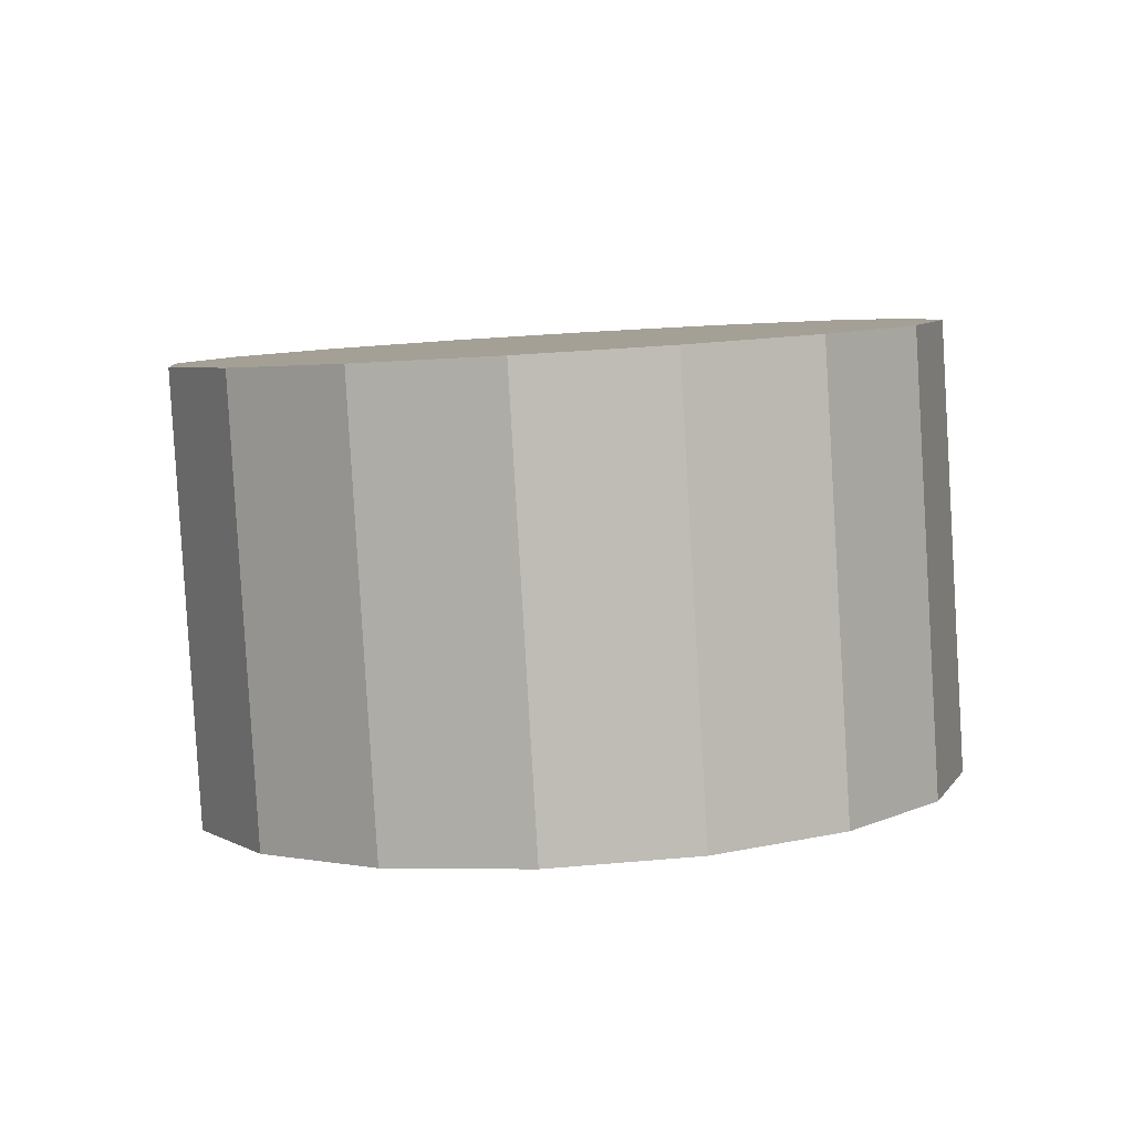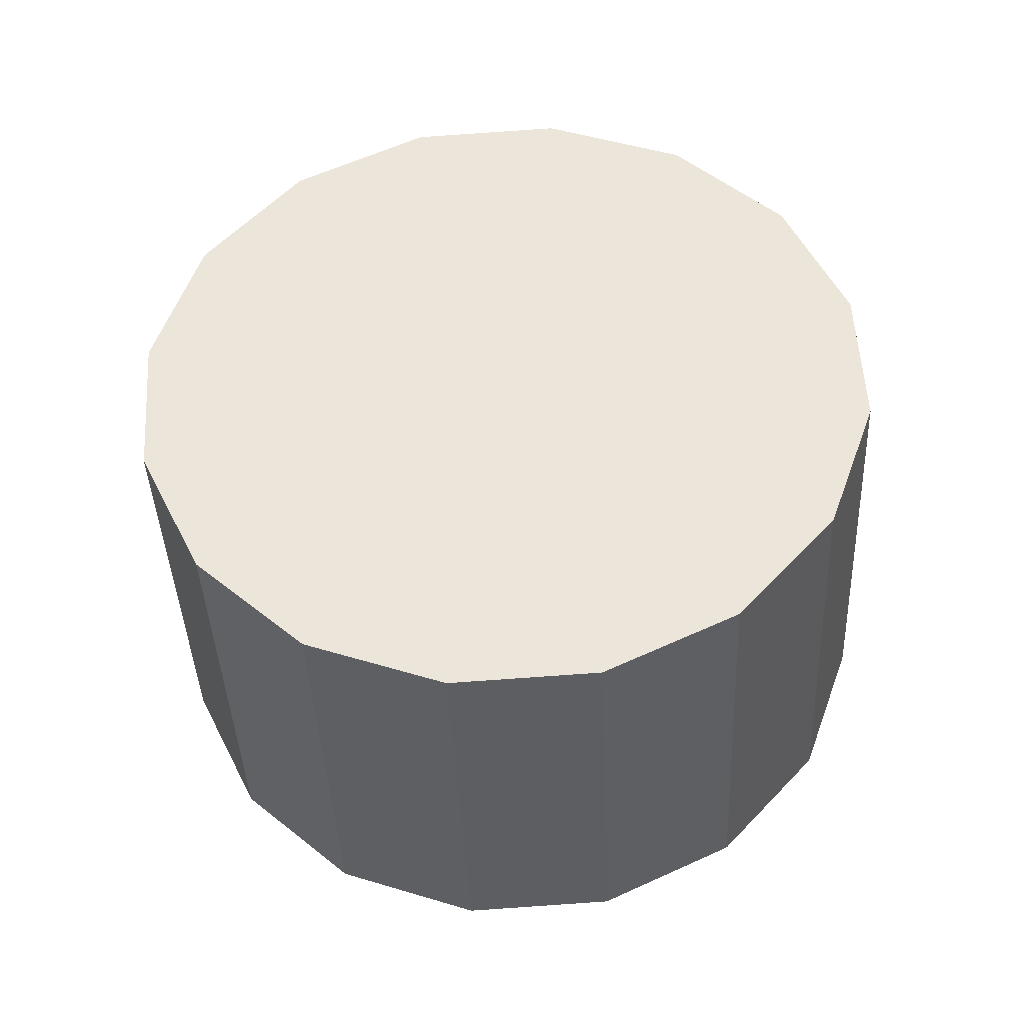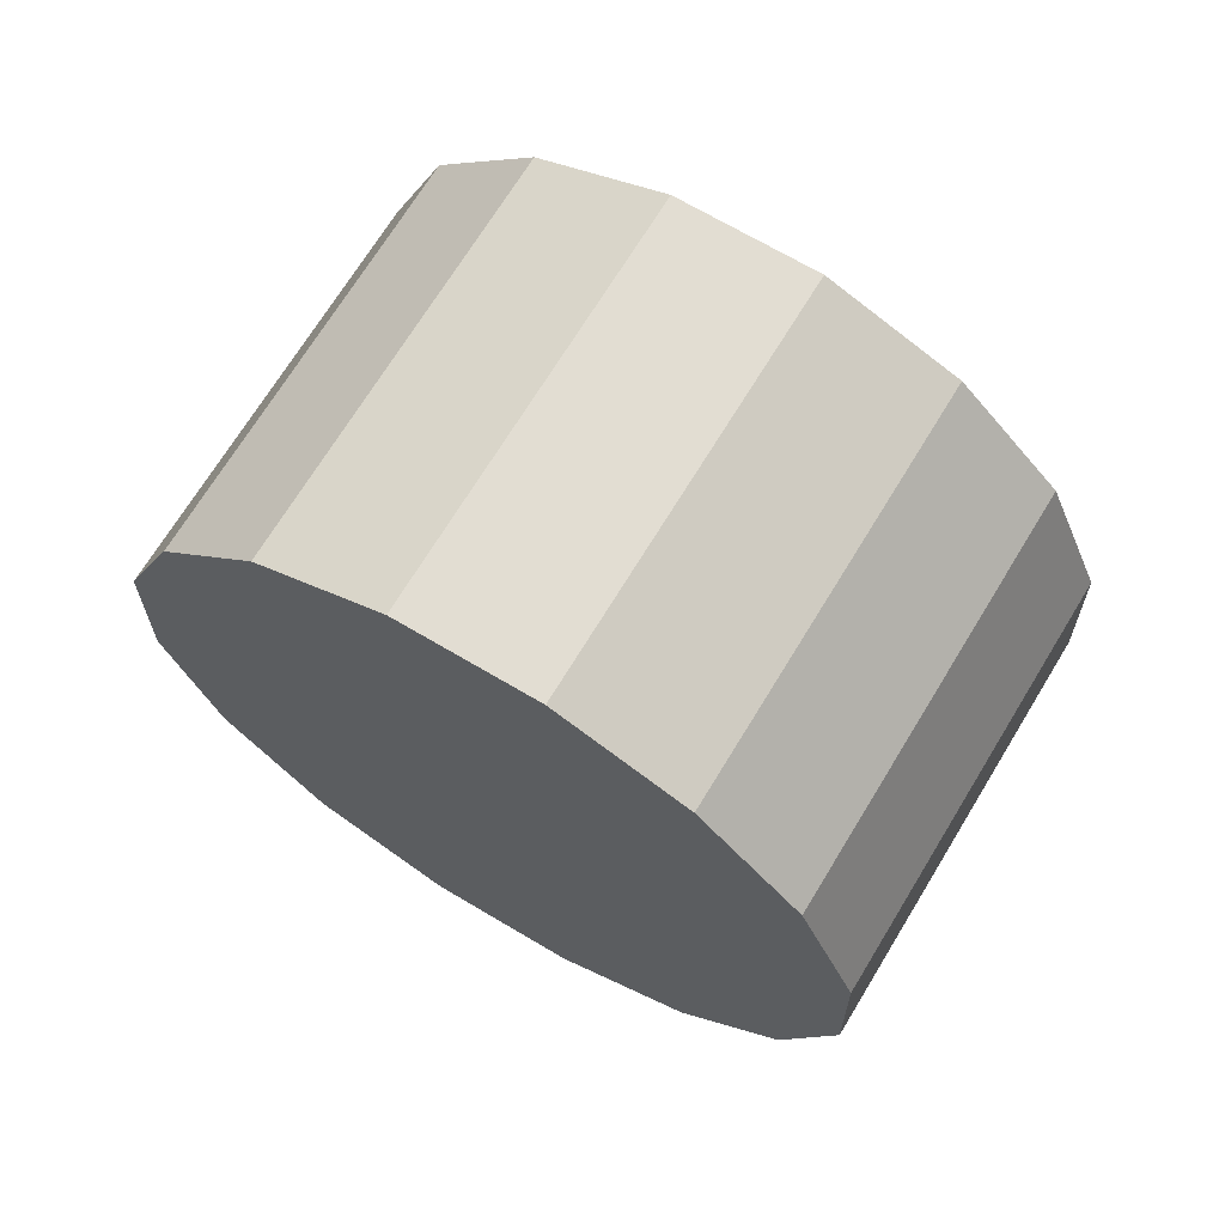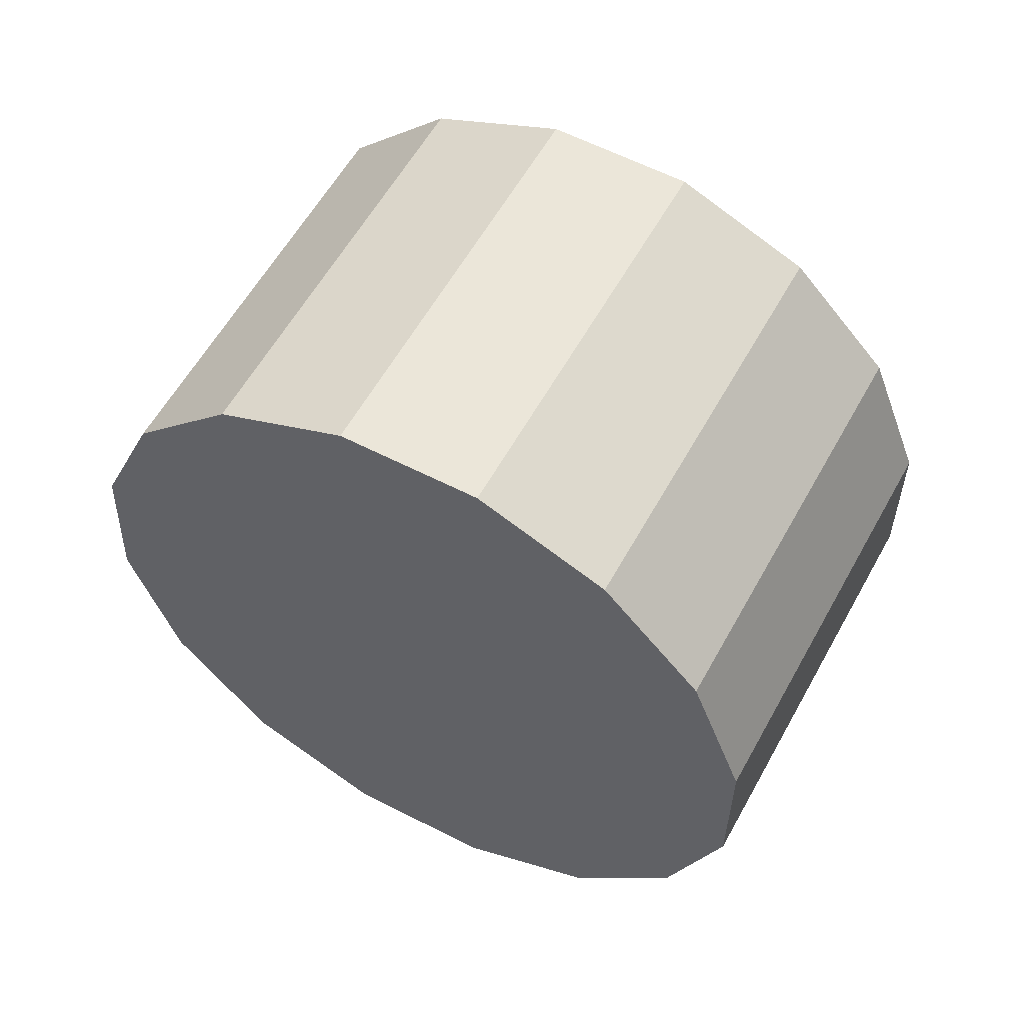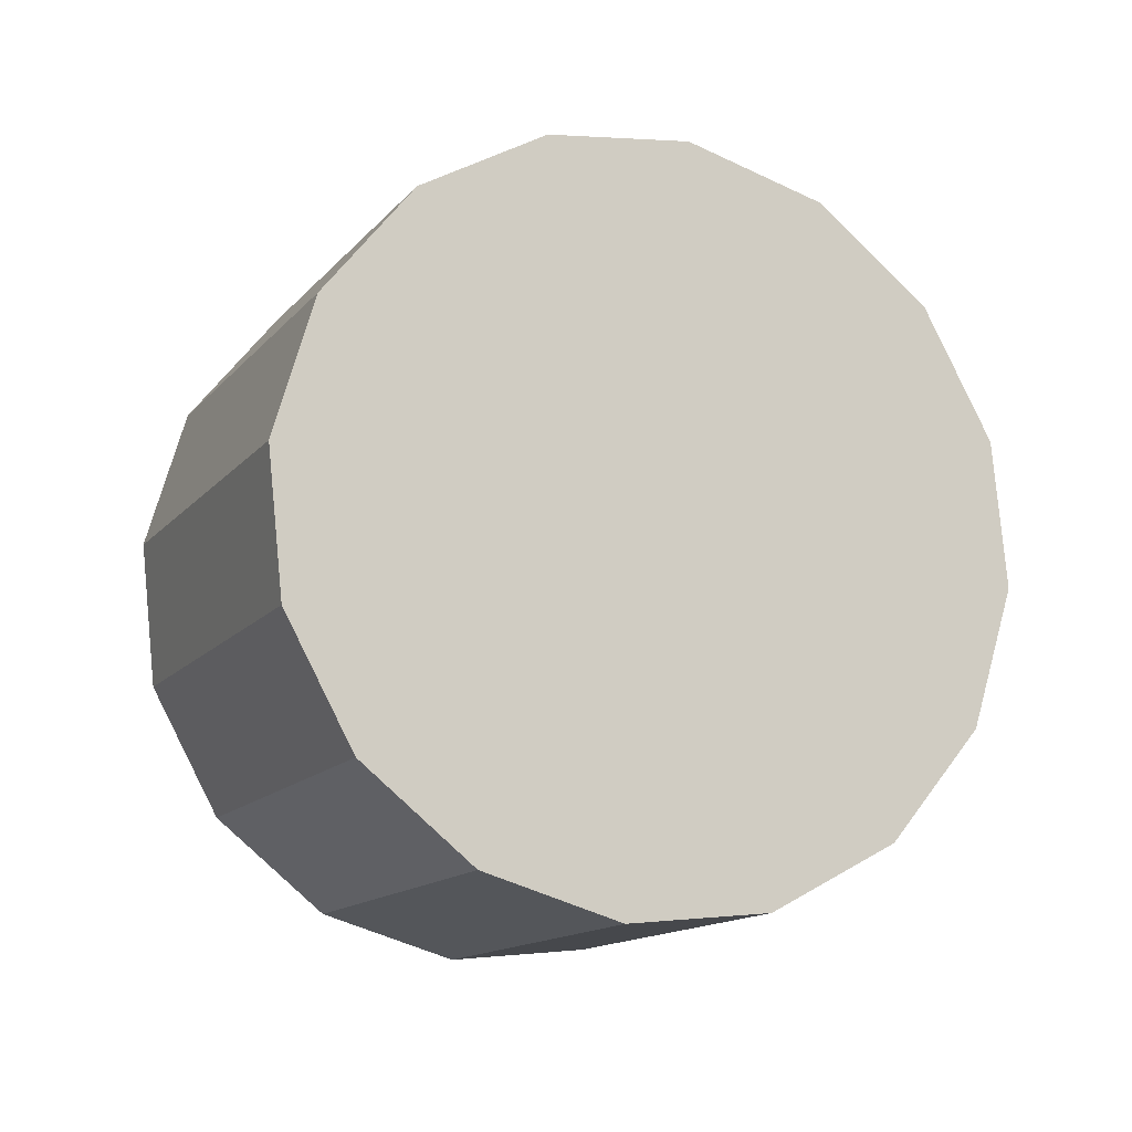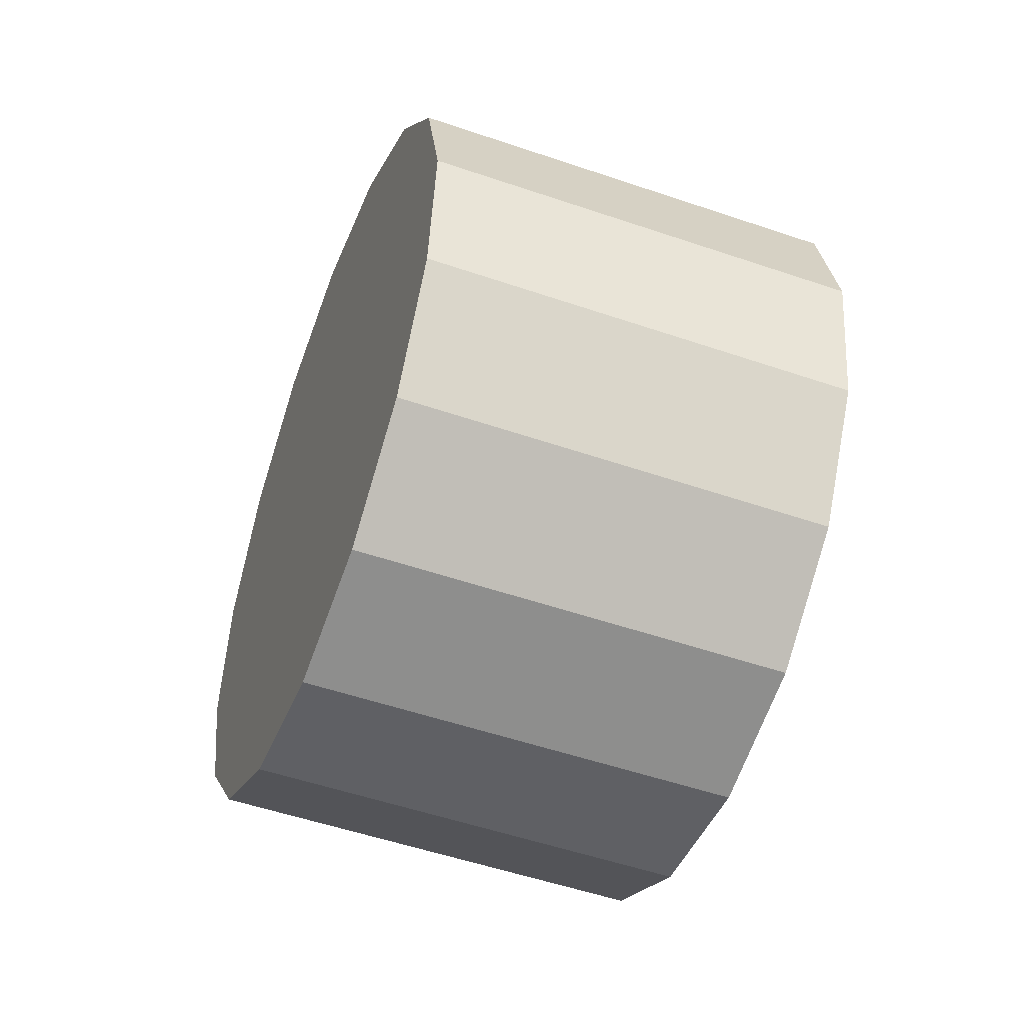
<metadata>
{"format":"obj","ext":"obj","renderer":"f3d","projection":"perspective","resolution":1024,"background":"white","views":[{"elev":-71.3,"azim":-147.8,"up":"+Z"},{"elev":21.1,"azim":-60.4,"up":"+Y"},{"elev":-25.6,"azim":-148.6,"up":"+Y"},{"elev":-48.2,"azim":-130.1,"up":"+Y"},{"elev":55.5,"azim":-113.2,"up":"+Y"},{"elev":-12.2,"azim":-77.7,"up":"+Z"}]}
</metadata>
<code>
o Cylinder.121_Cylinder.1550
v 1.996 -0.09495 0.2575
v 1.058 1.616 0.6981
v 2.497 0.07512 0.6637
v 1.559 1.786 1.104
v 2.841 0.1171 1.234
v 1.903 1.828 1.674
v 2.976 0.02468 1.88
v 2.039 1.735 2.321
v 2.882 -0.1882 2.505
v 1.944 1.523 2.946
v 2.572 -0.489 3.014
v 1.634 1.222 3.454
v 2.094 -0.832 3.328
v 1.156 0.8788 3.768
v 1.52 -1.165 3.4
v 0.5824 0.5458 3.841
v 0.9386 -1.437 3.219
v 0.000837 0.2736 3.66
v 0.4375 -1.607 2.813
v -0.5002 0.1035 3.254
v 0.09321 -1.649 2.243
v -0.8445 0.06149 2.684
v -0.04192 -1.557 1.597
v -0.9797 0.1539 2.037
v 0.0527 -1.344 0.9716
v -0.885 0.3668 1.412
v 0.3627 -1.043 0.4633
v -0.5751 0.6676 0.9038
v 0.8408 -0.7001 0.1491
v -0.09695 1.011 0.5896
v 1.414 -0.3672 0.07682
v 0.4765 1.344 0.5173
f 2 3 1
f 4 5 3
f 6 7 5
f 8 9 7
f 10 11 9
f 12 13 11
f 14 15 13
f 16 17 15
f 18 19 17
f 20 21 19
f 22 23 21
f 24 25 23
f 26 27 25
f 28 29 27
f 6 30 22
f 30 31 29
f 32 1 31
f 27 31 15
f 2 4 3
f 4 6 5
f 6 8 7
f 8 10 9
f 10 12 11
f 12 14 13
f 14 16 15
f 16 18 17
f 18 20 19
f 20 22 21
f 22 24 23
f 24 26 25
f 26 28 27
f 28 30 29
f 6 4 2
f 2 32 6
f 32 30 6
f 30 28 22
f 28 26 22
f 26 24 22
f 22 20 18
f 18 16 22
f 16 14 22
f 14 12 10
f 10 8 6
f 14 10 22
f 10 6 22
f 30 32 31
f 32 2 1
f 31 1 3
f 3 5 7
f 7 9 11
f 11 13 7
f 13 15 7
f 15 17 19
f 19 21 15
f 21 23 15
f 23 25 27
f 27 29 31
f 31 3 15
f 3 7 15
f 23 27 15

</code>
